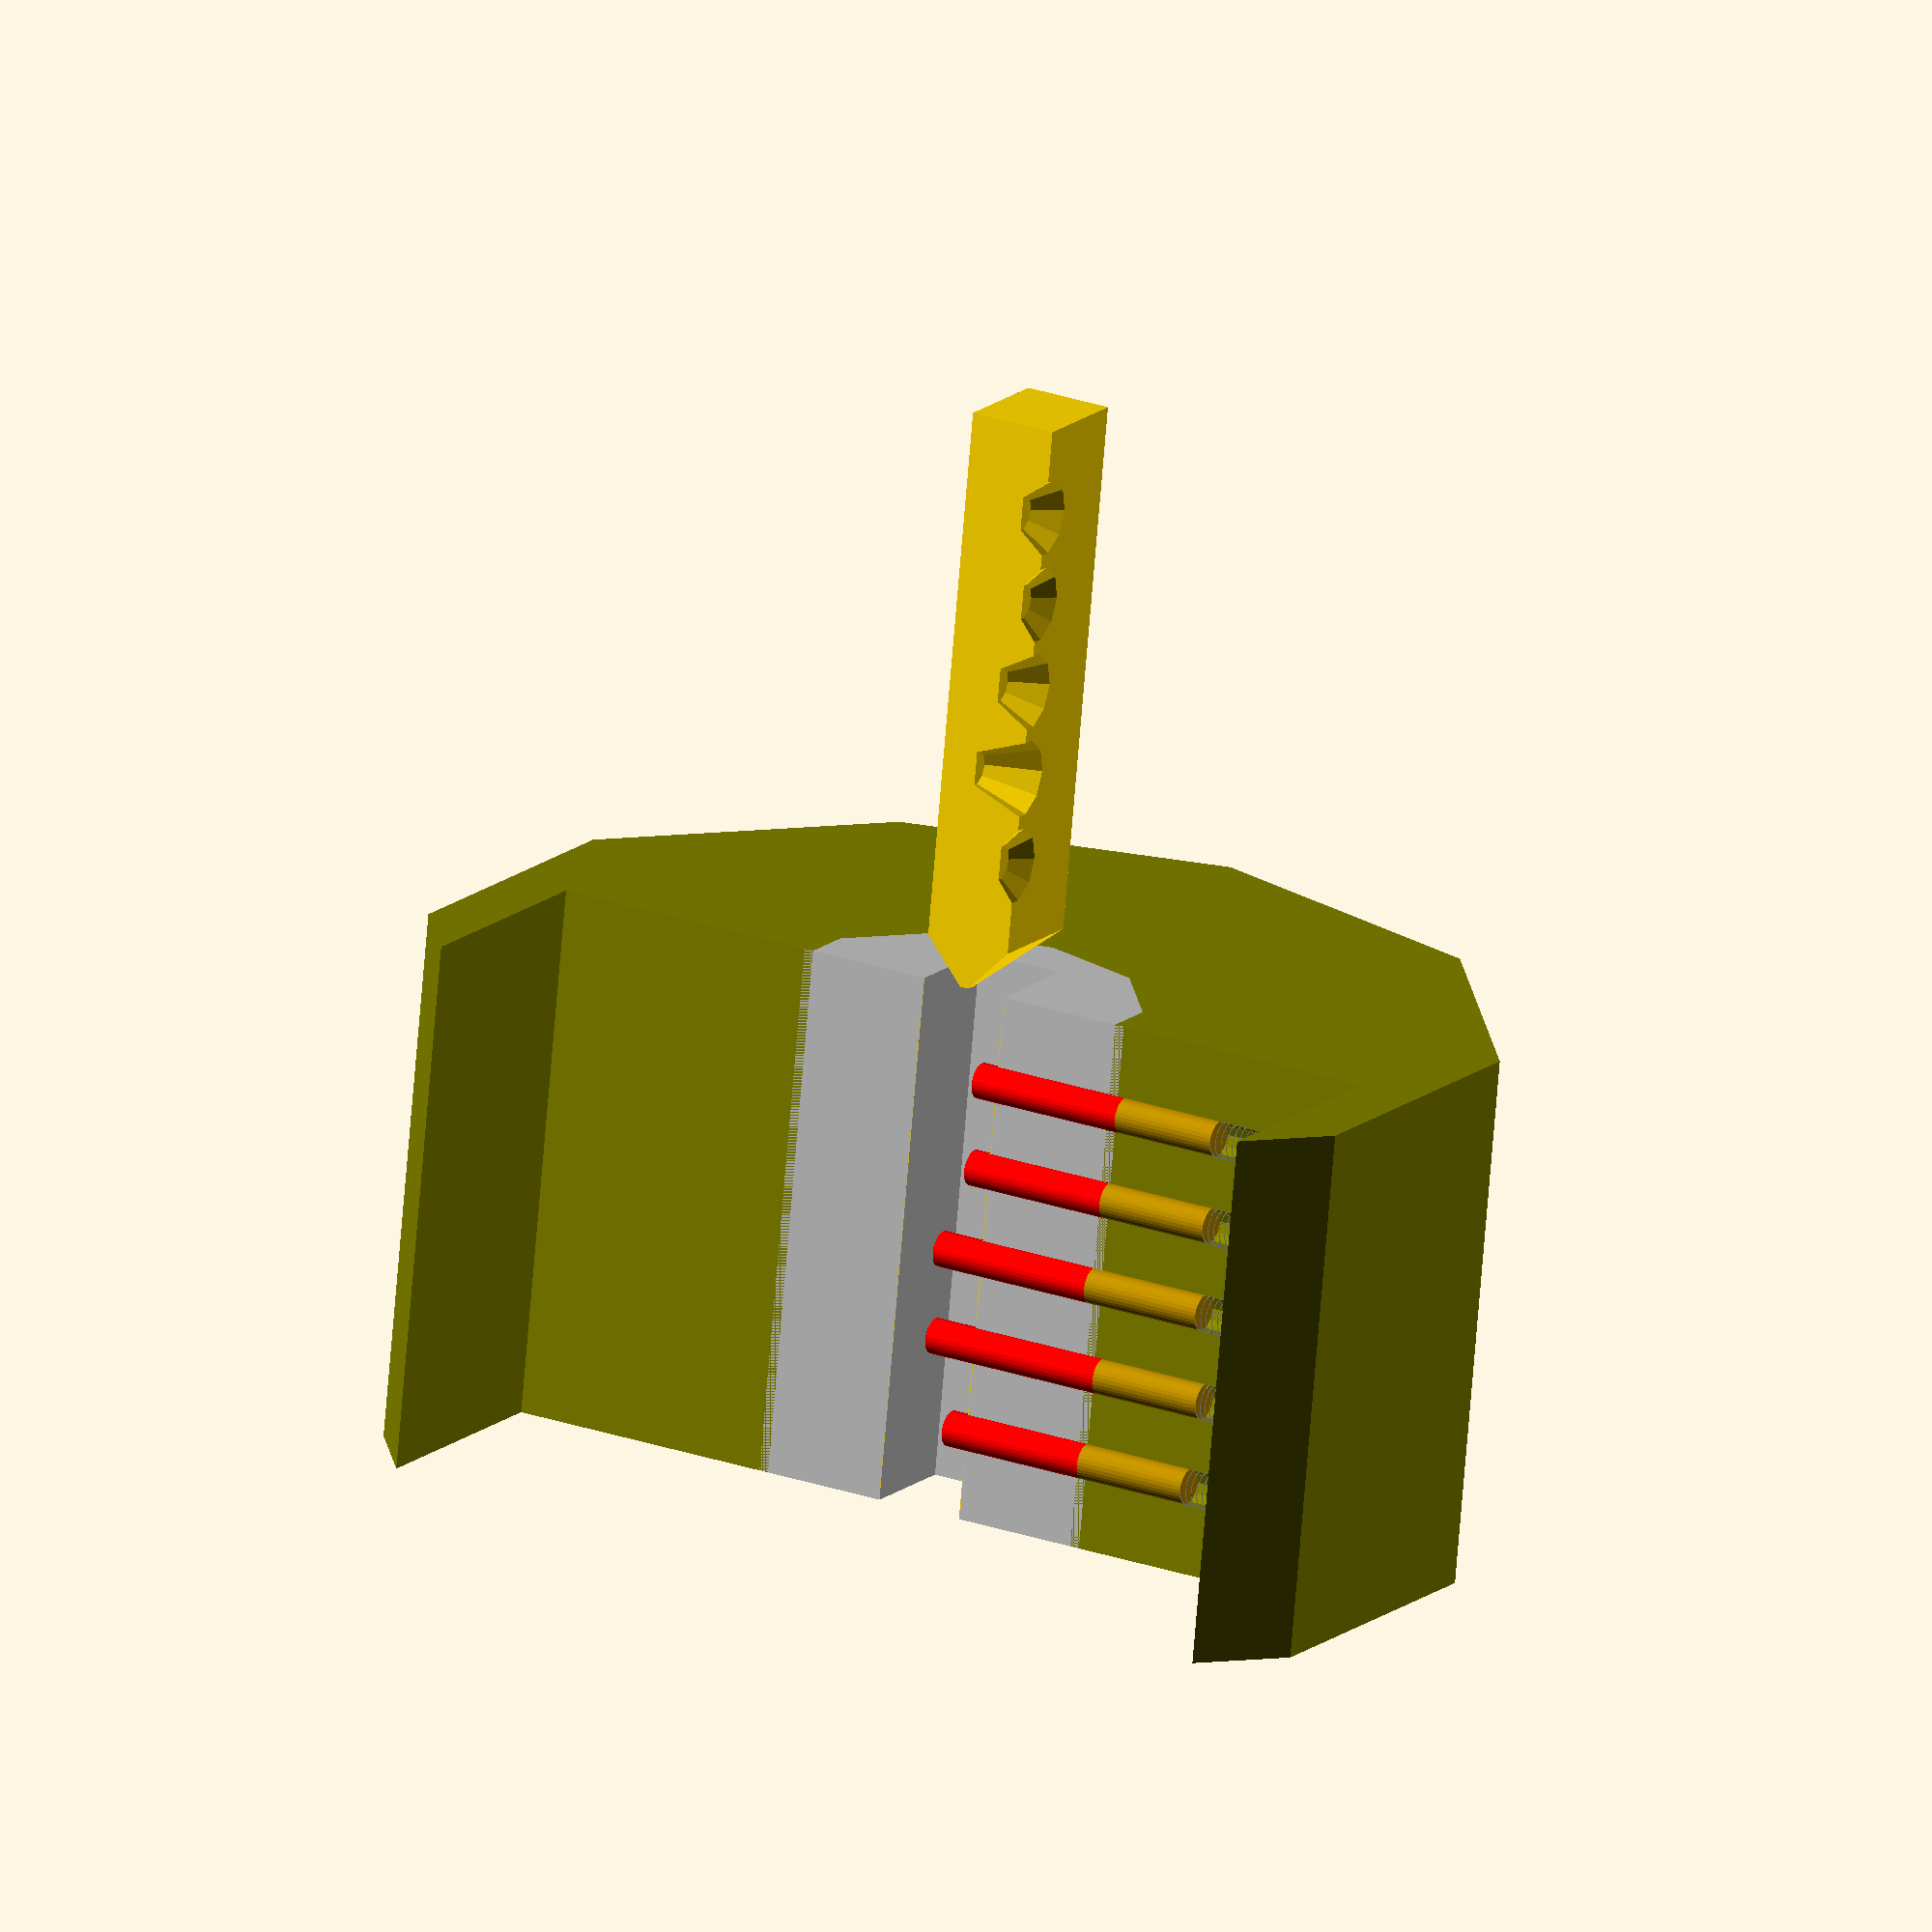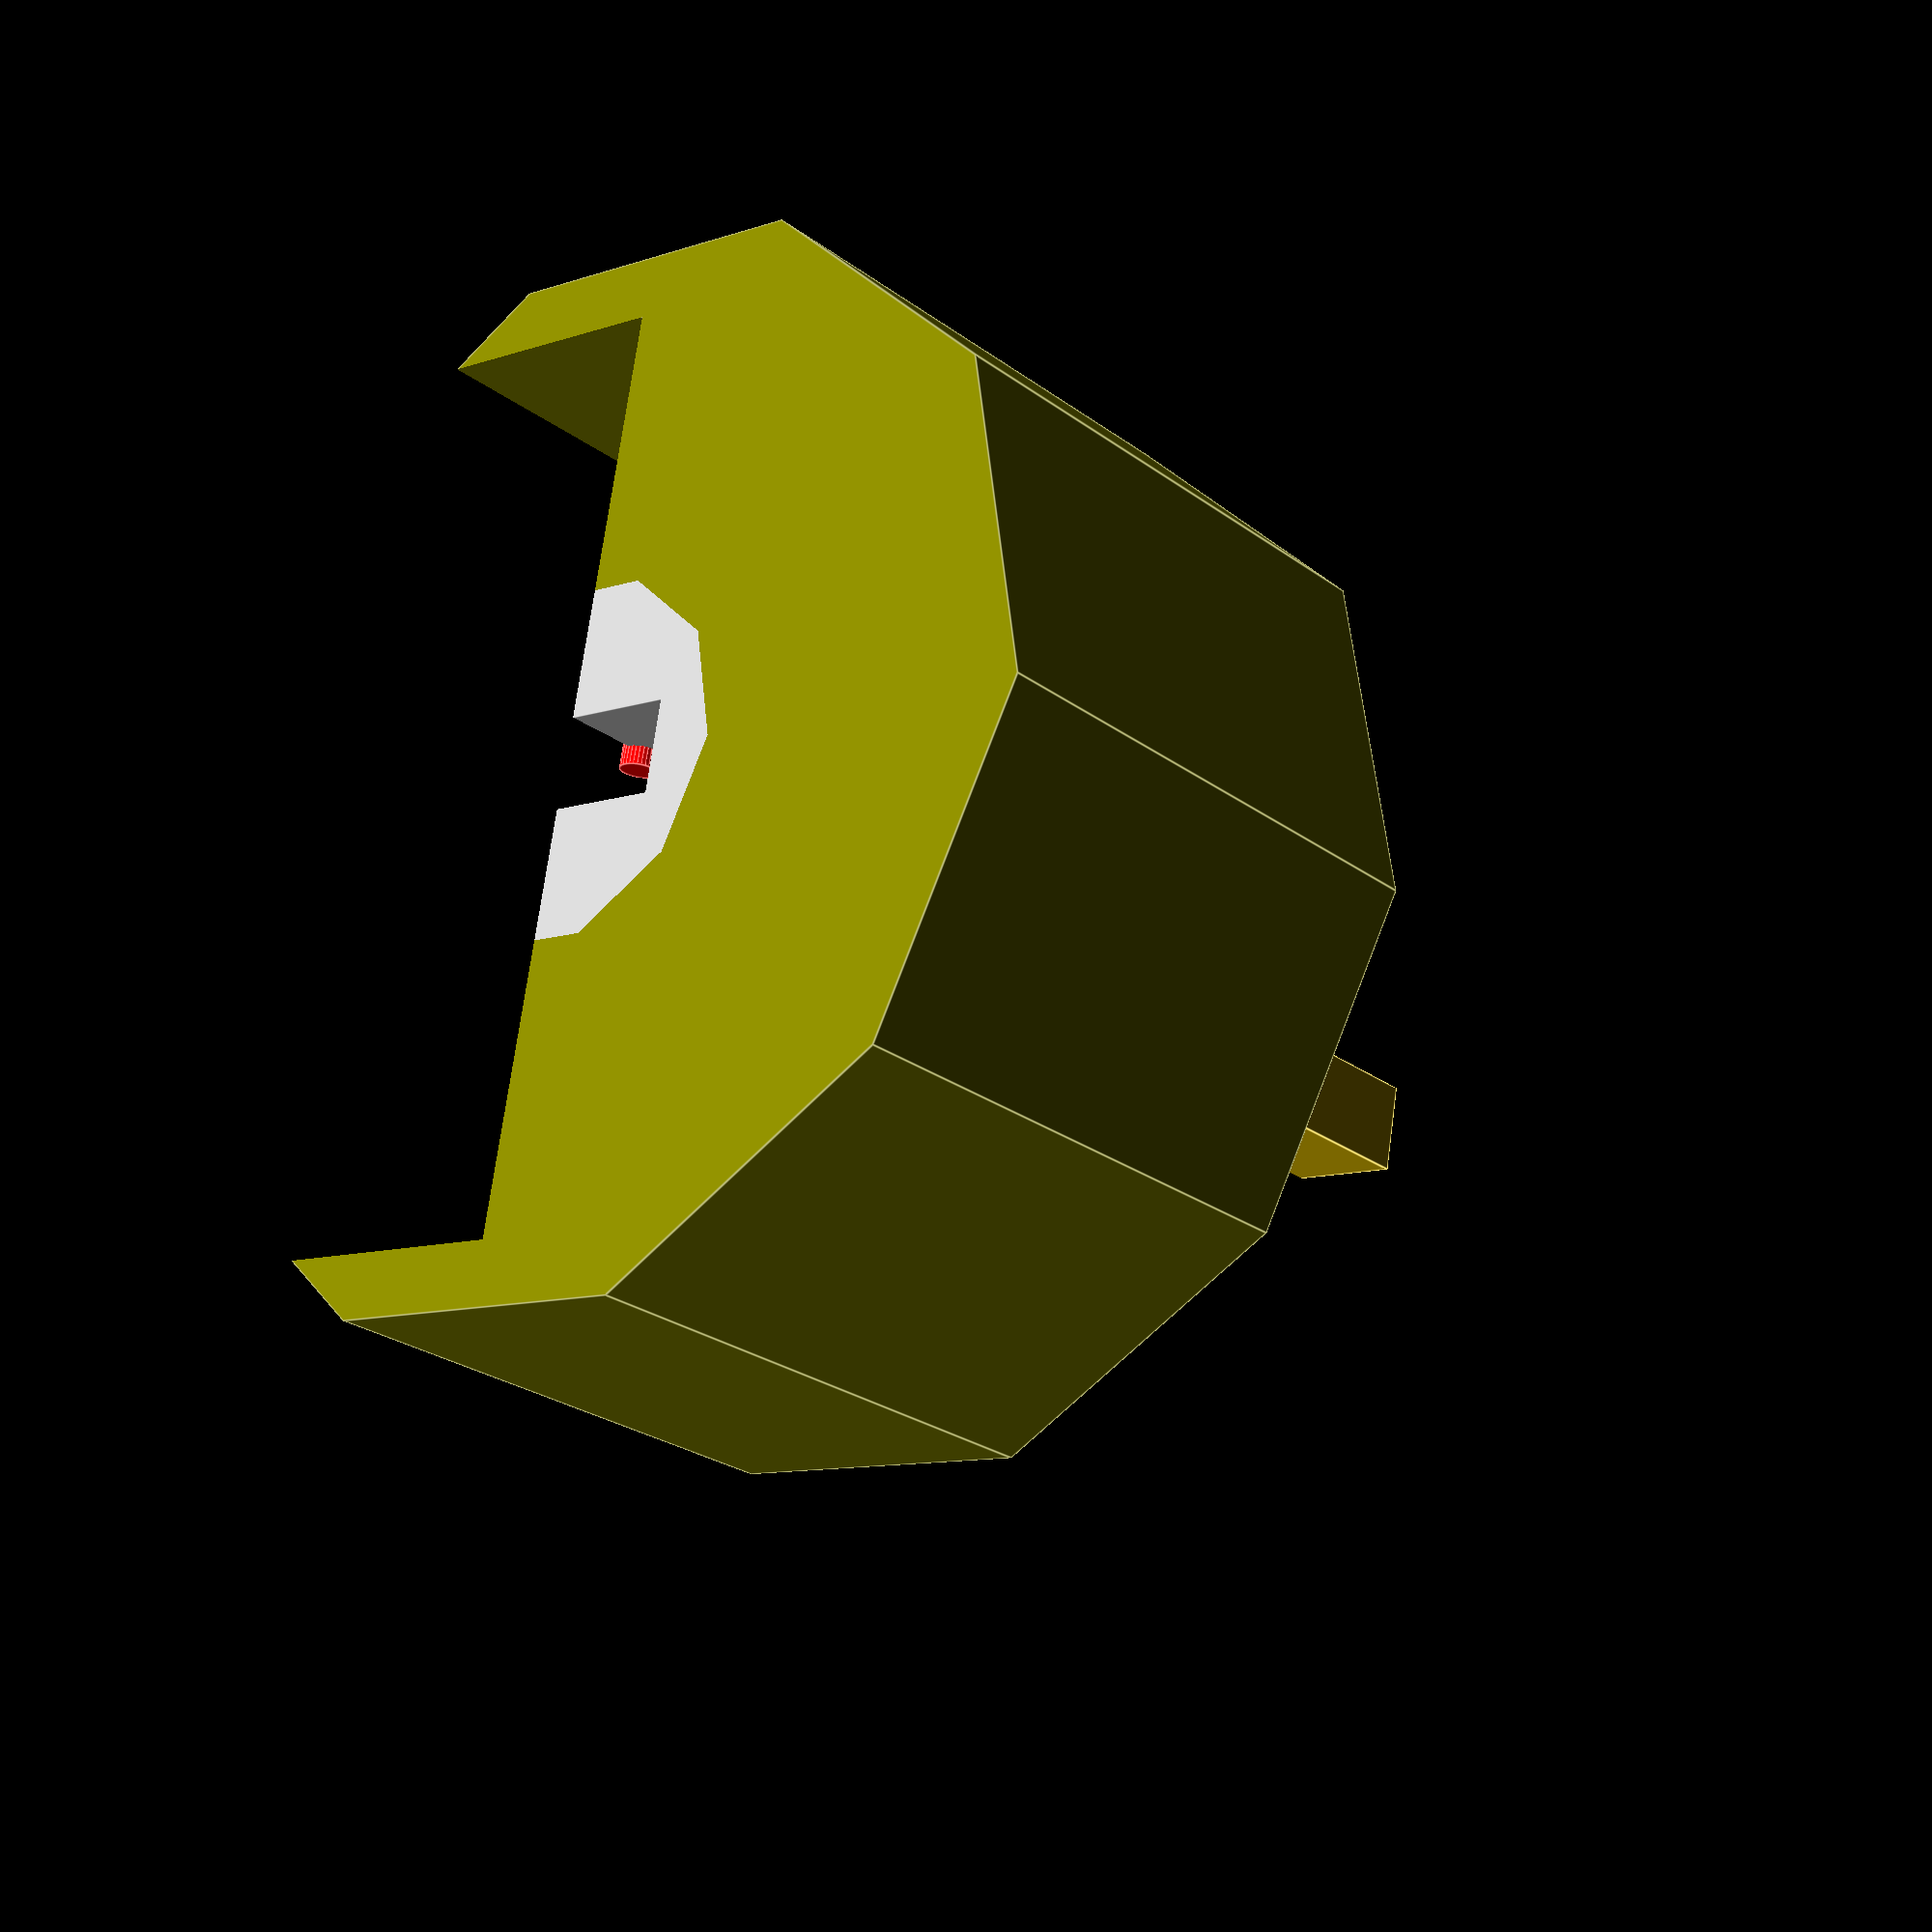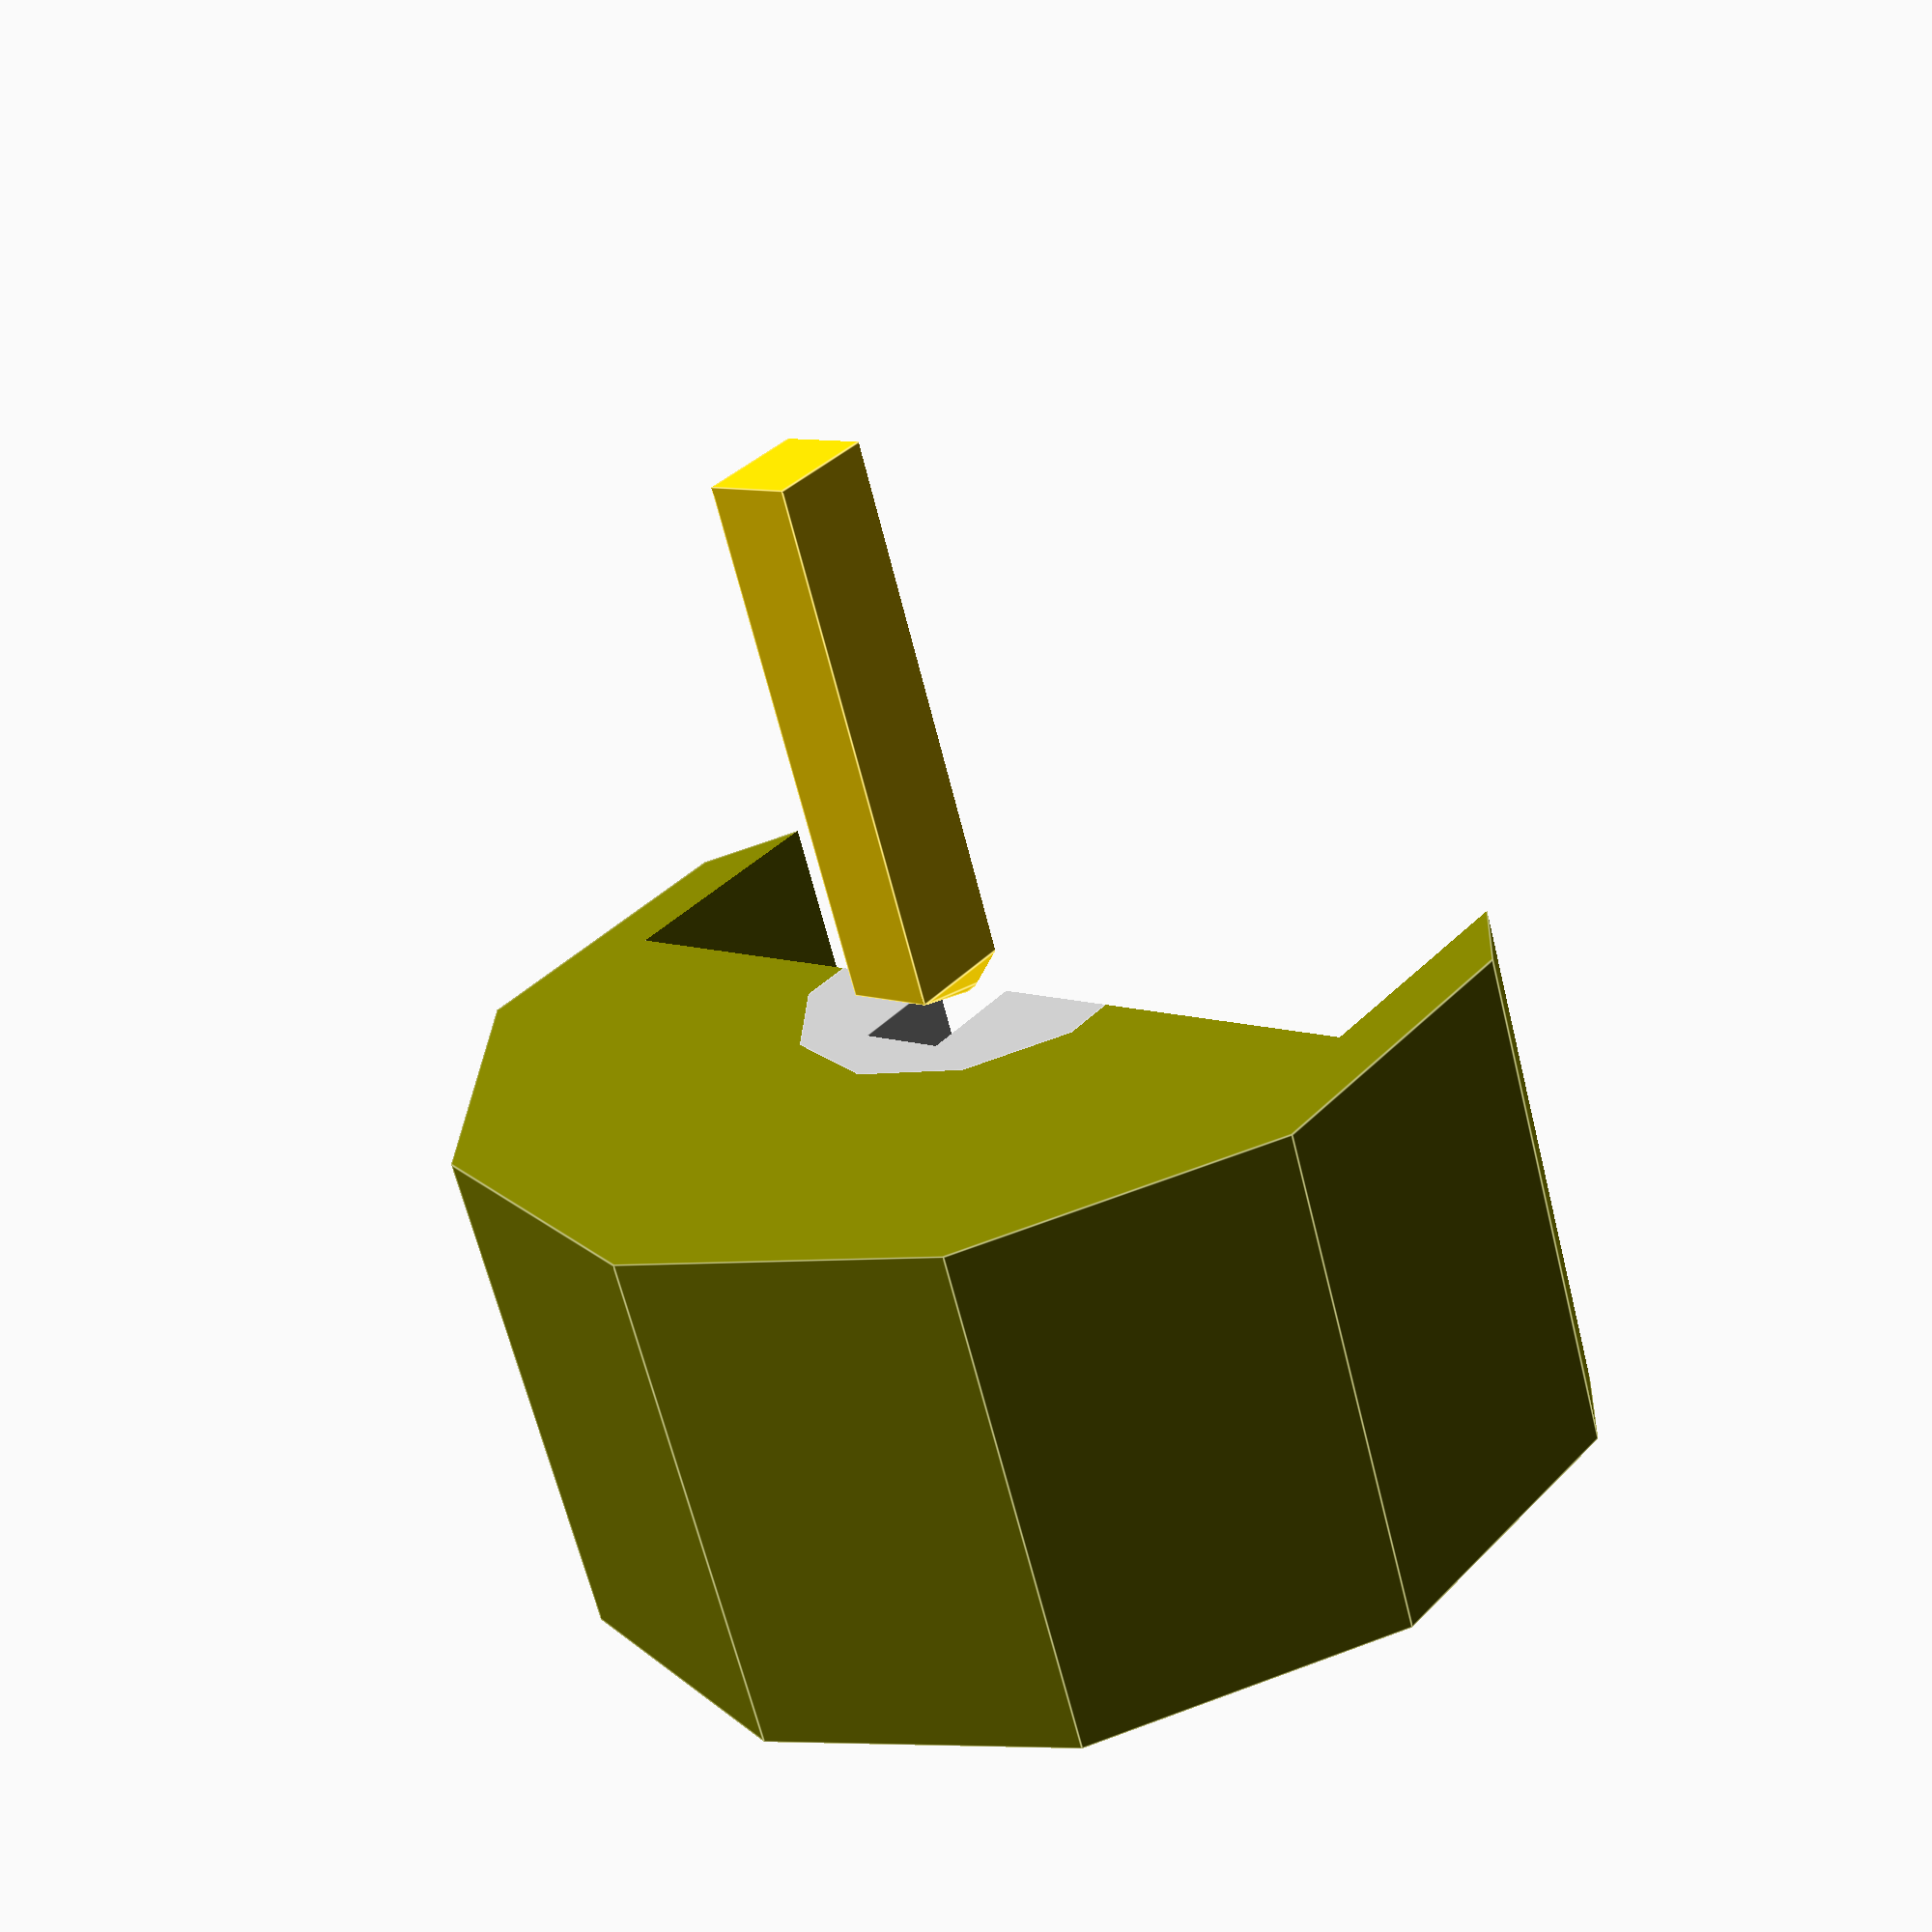
<openscad>
delta = 1;

module spring(h, r) {
  color("Silver") linear_extrude(height = h, convexity = 0, twist = -3600) {
    translate([r, 0, 0])
    circle(r = 1);
  }
}

module scraper(x) {
     translate([0, -x/2-delta, -1000]) cube(size = [1000, x+2*delta, 2000]);
}

module outerRoter(h, ro, ri, rp, d, hps, offsets, zs) {
    fn = 10;
    indeces  = [0,1,2,3,4];
    //outer cylinder
    color("Olive") difference() {
       cylinder(r=ro, h=h, center = true, $fn=fn);
       cylinder(r=ri,  h=h+delta, center = true, $fn=fn);
       for (i = zs) {translate([0, 0, i])  rotate([90, 0, 0]) translate([0, 0, ri-delta])  cylinder(r=rp,  h=d, $fn=fn);}
       scraper(1000);
     }
  
  for (i = indeces) {
      translate([0, 0, zs[i]])  rotate([-90, 0, 0]) translate([0, 0, -(ri+d)]) spring((d-hps[i]+offsets[i]), rp);
      translate([0, 0, zs[i]])  rotate([90, 0, 0]) translate([0, 0, ri-offsets[i]]) cylinder(r=rp, h=hps[i]); 
  }
}

module innerRoter(h, r, keyw, keyh, rp, hps, offsets, zs) {
    fn = 10;
    indeces  = [0,1,2,3,4];

    color("Silver") difference() {
       cylinder(r=r,  h=h, center = true, $fn=fn);
       for (i = zs) {translate([0, 0, i]) rotate([90, 0, 0]) cylinder(r=rp,  h=r+delta, $fn=fn);}
       cube(size = [keyw,keyh,h+delta], center = true);
       scraper(400);
    }
    
  color("Red") for (i = indeces) {
      translate([0, 0, zs[i]])  rotate([-90, 0, 0]) translate([0, 0, -r+offsets[i]]) cylinder(r=rp, h=hps[i]); 
  }
}

module key(x, y, z, rp, rp0, ds, zr, zs) {
    fn = 10;
    indeces  = [0,1,2,3,4];
    color("Gold") difference() {
         union() {
           cube(size = [x,y,z], center = true);
           translate([0,0,z/2]) linear_extrude(height = zr, convexity = 10, scale=[0.1,0.1], $fn=100)
 square(size=[x,y], center=true);
         }
         for (i = indeces) {
           translate([0, 0, zs[i]])  rotate([-90, 0, 0]) translate([0, 0, -y/2 - delta])  cylinder(h = ds[i], r1 = rp0, r2 = rp, $fn=fn);
         }
         scraper(100);

     }
}

function th(x) = (exp(x) - exp(-x)) / (exp(x) + exp(-x));
function sigmoid(x, h, u, a) = h * th((x-u) / (2 * a));
function gauss(x, u, s) = exp(- (x-u) * (x-u) / (2*s*s));
function hole(x, h, r, off) = h*gauss(x, off, r/5);

function keyheight(keyy, z, keyds, rpin0, zs) =  keyy/4 - (
        hole(z, keyds[0], rpin0, zs[0]) 
      + hole(z, keyds[1], rpin0, zs[1])
      + hole(z, keyds[2], rpin0, zs[2])
      + hole(z, keyds[3], rpin0, zs[3])
      + hole(z, keyds[4], rpin0, zs[4])
      + sigmoid(z, keyy/4, 325, 15)
      );

module drawKeyLock(x, theta) {
    
  // config
  rinner = 200;
  router = 600;
  keyx = 250;
  keyy = 100;
  keyz = 600;
  keyza= 50;
  rpin  = 20;
  rpin0 = rpin+25;
  outerdhole = 200;
  hspring = 70;
  innerhpins = [180, 170, 190, 210, 170];  
  outerhpins = [120, 130, 140, 130, 130]; // < outerdhole
  indeces  = [0,1,2,3,4];
  
  //key
  keyds  =  [ for (i = indeces) let (l = innerhpins[i])
      keyy/2 - rinner + l
  ];
  //echo(keyds);
  //dynamics
  zs = [-200, -100, 0, 100, 200];
  hlpin = [ for (i = indeces) let (l = innerhpins[i], u = outerhpins[i] )
      max(keyheight(keyy, zs[i]-x, keyds, rpin0, zs), rinner + outerdhole - l - u - hspring)
  ];
  offsets = [ for (i = indeces) let (l = innerhpins[i], h = hlpin[i] )
      rinner - (h + l)
  ];
  
  //render
  outerRoter(keyz, router, rinner, rpin, outerdhole, outerhpins, offsets, zs);
  rotate([0, 0, theta])  innerRoter(keyz, rinner, keyx, keyy, rpin, innerhpins, offsets, zs);
  rotate([0, 0, theta]) translate([0, 0, x]) key(keyx, keyy, keyz, rpin, rpin0, keyds, keyza, zs);
  
  /* 
  //debug
  z = 800*$t - 400;
  echo(sigmoid(550, 25, 300, 10));
  key(keyx, keyy, keyz, rpin, rpin0, keyds, keyza, zs);
  y = keyheight(keyy, z, keyds, rpin0, zs);
  #translate([0, 0, z]) rotate([90, 0, 0]) translate([0, 0, y]) cylinder(r=20,  h=100);
   */
  
}
x = min(0, -650 + 850 * $t);
theta = max(0, -810 +  900 * $t);
drawKeyLock(x, theta);


$vpr = [0, 240, 180];
$vpd = 3000;
$vpt  = [0, 0, 0];

</openscad>
<views>
elev=72.8 azim=60.8 roll=175.3 proj=o view=wireframe
elev=205.3 azim=10.1 roll=139.8 proj=p view=edges
elev=64.4 azim=231.2 roll=193.8 proj=p view=edges
</views>
